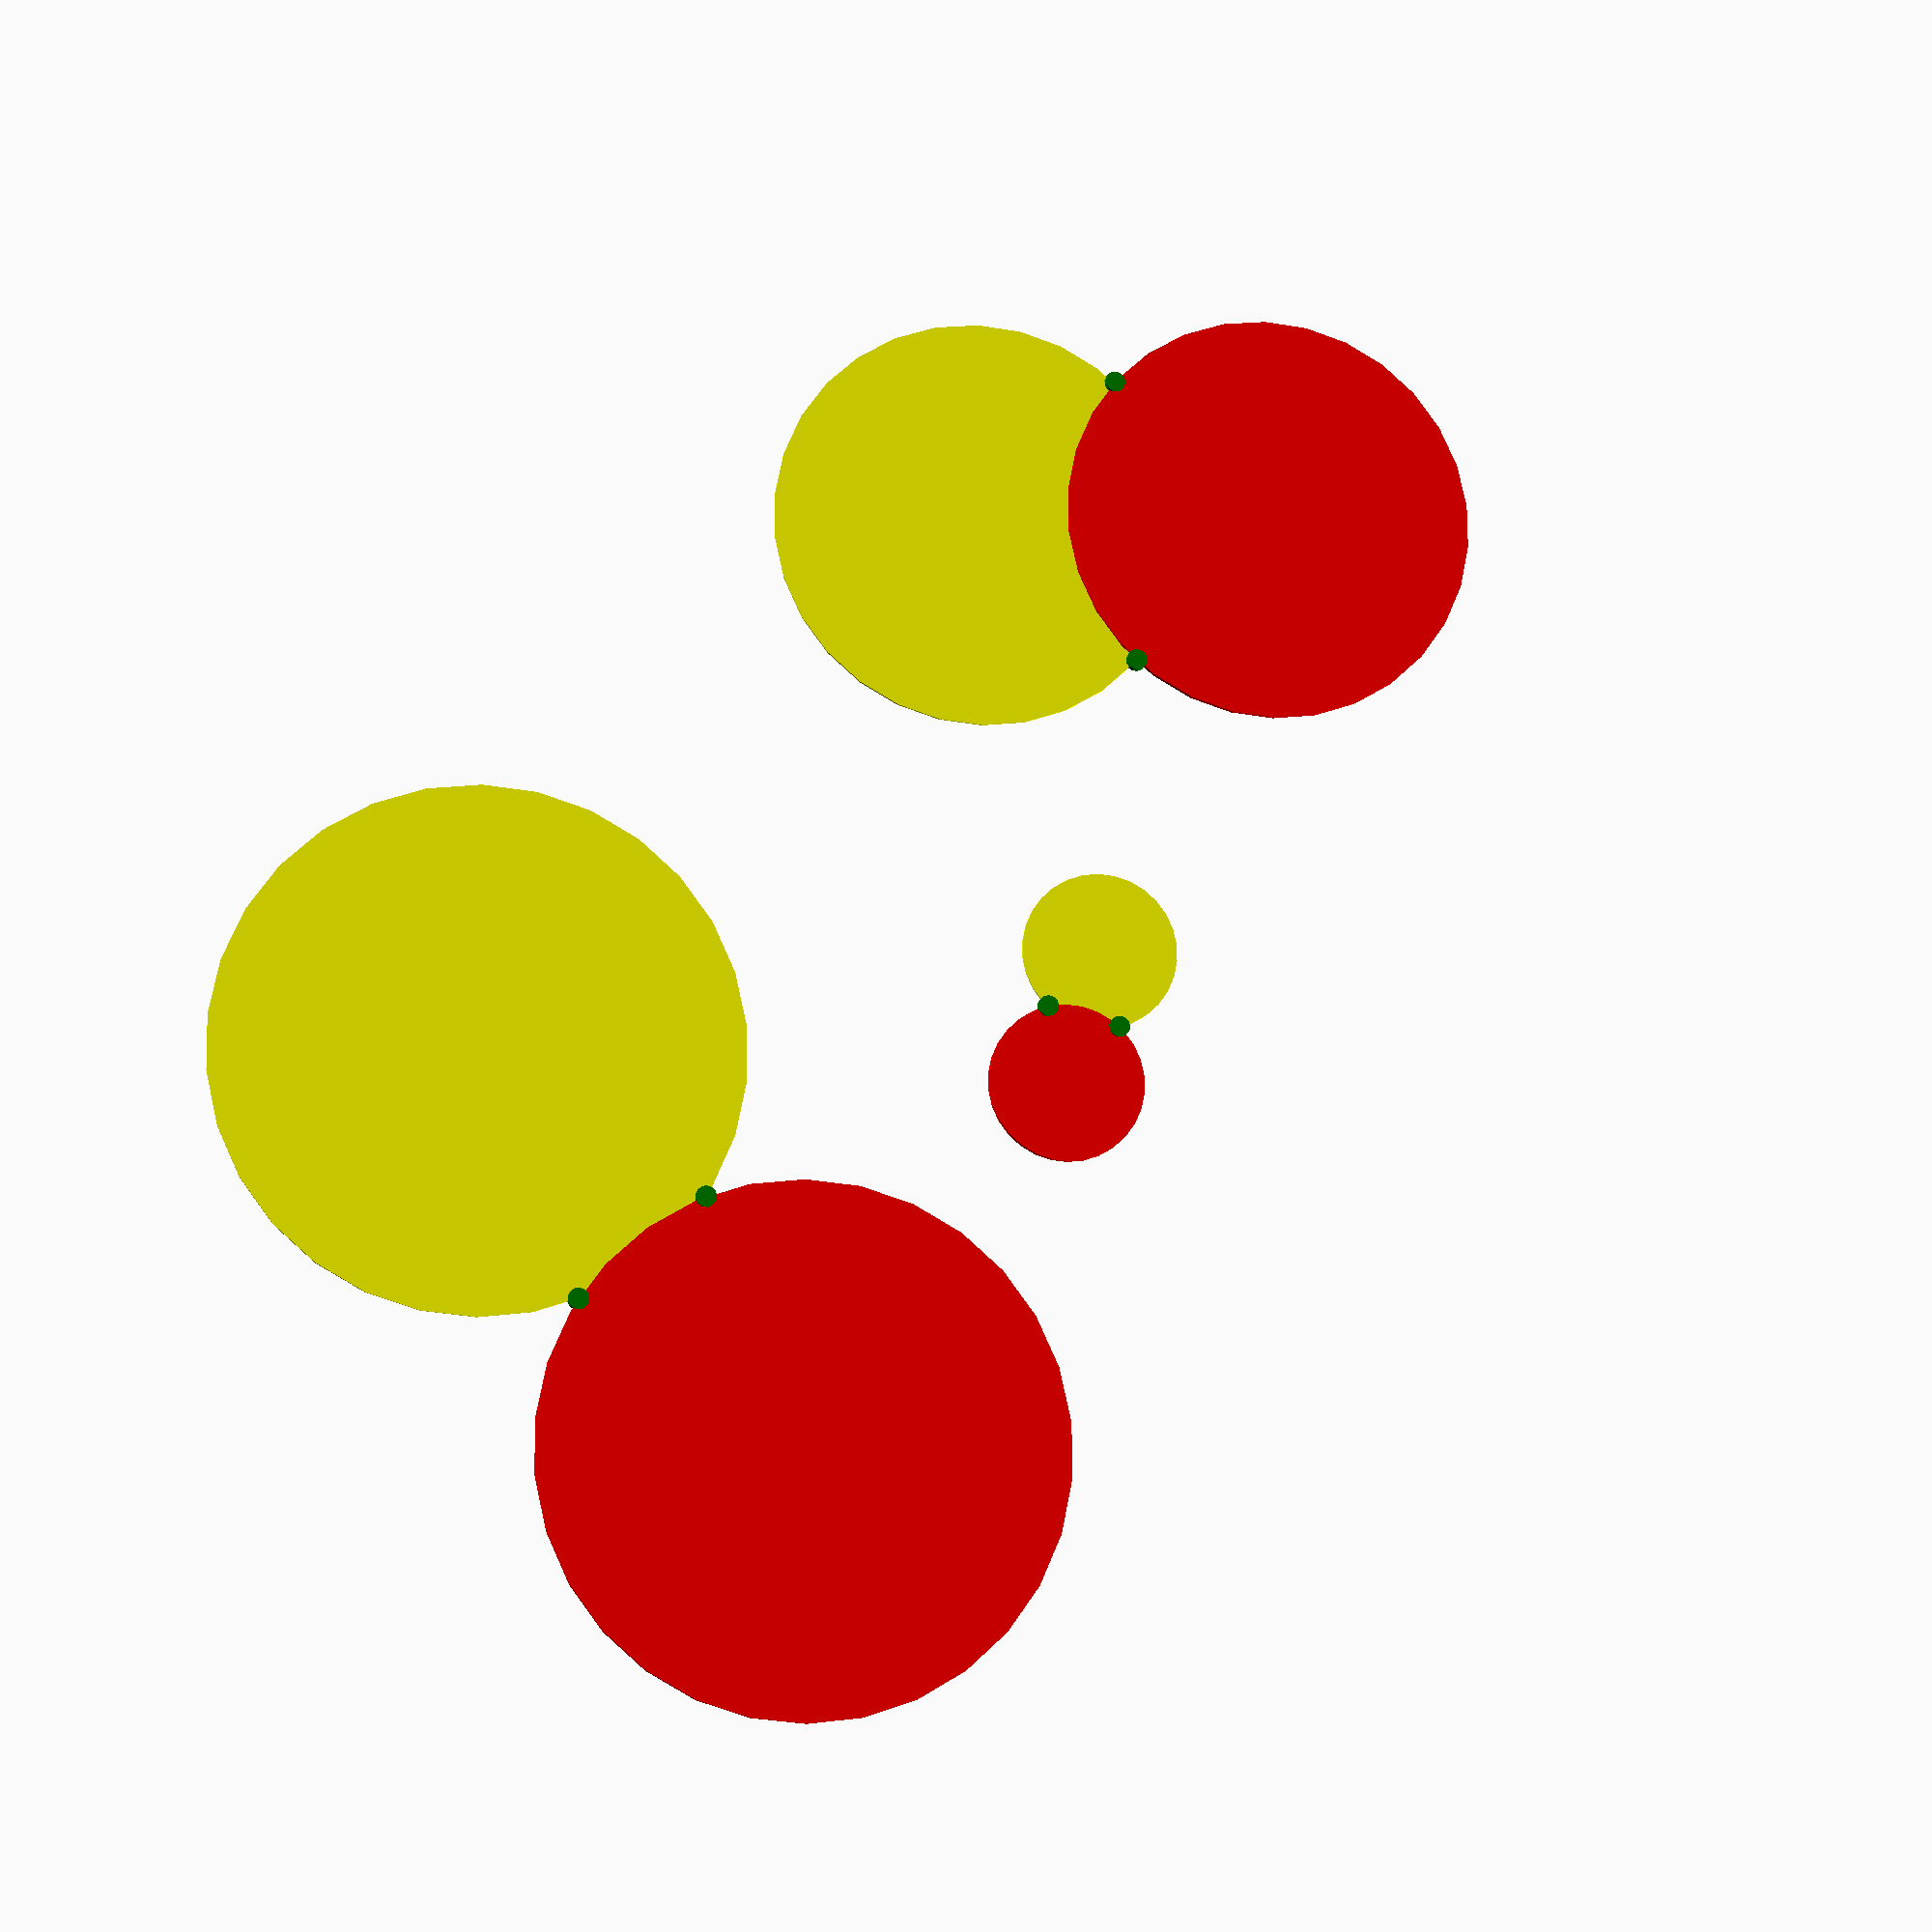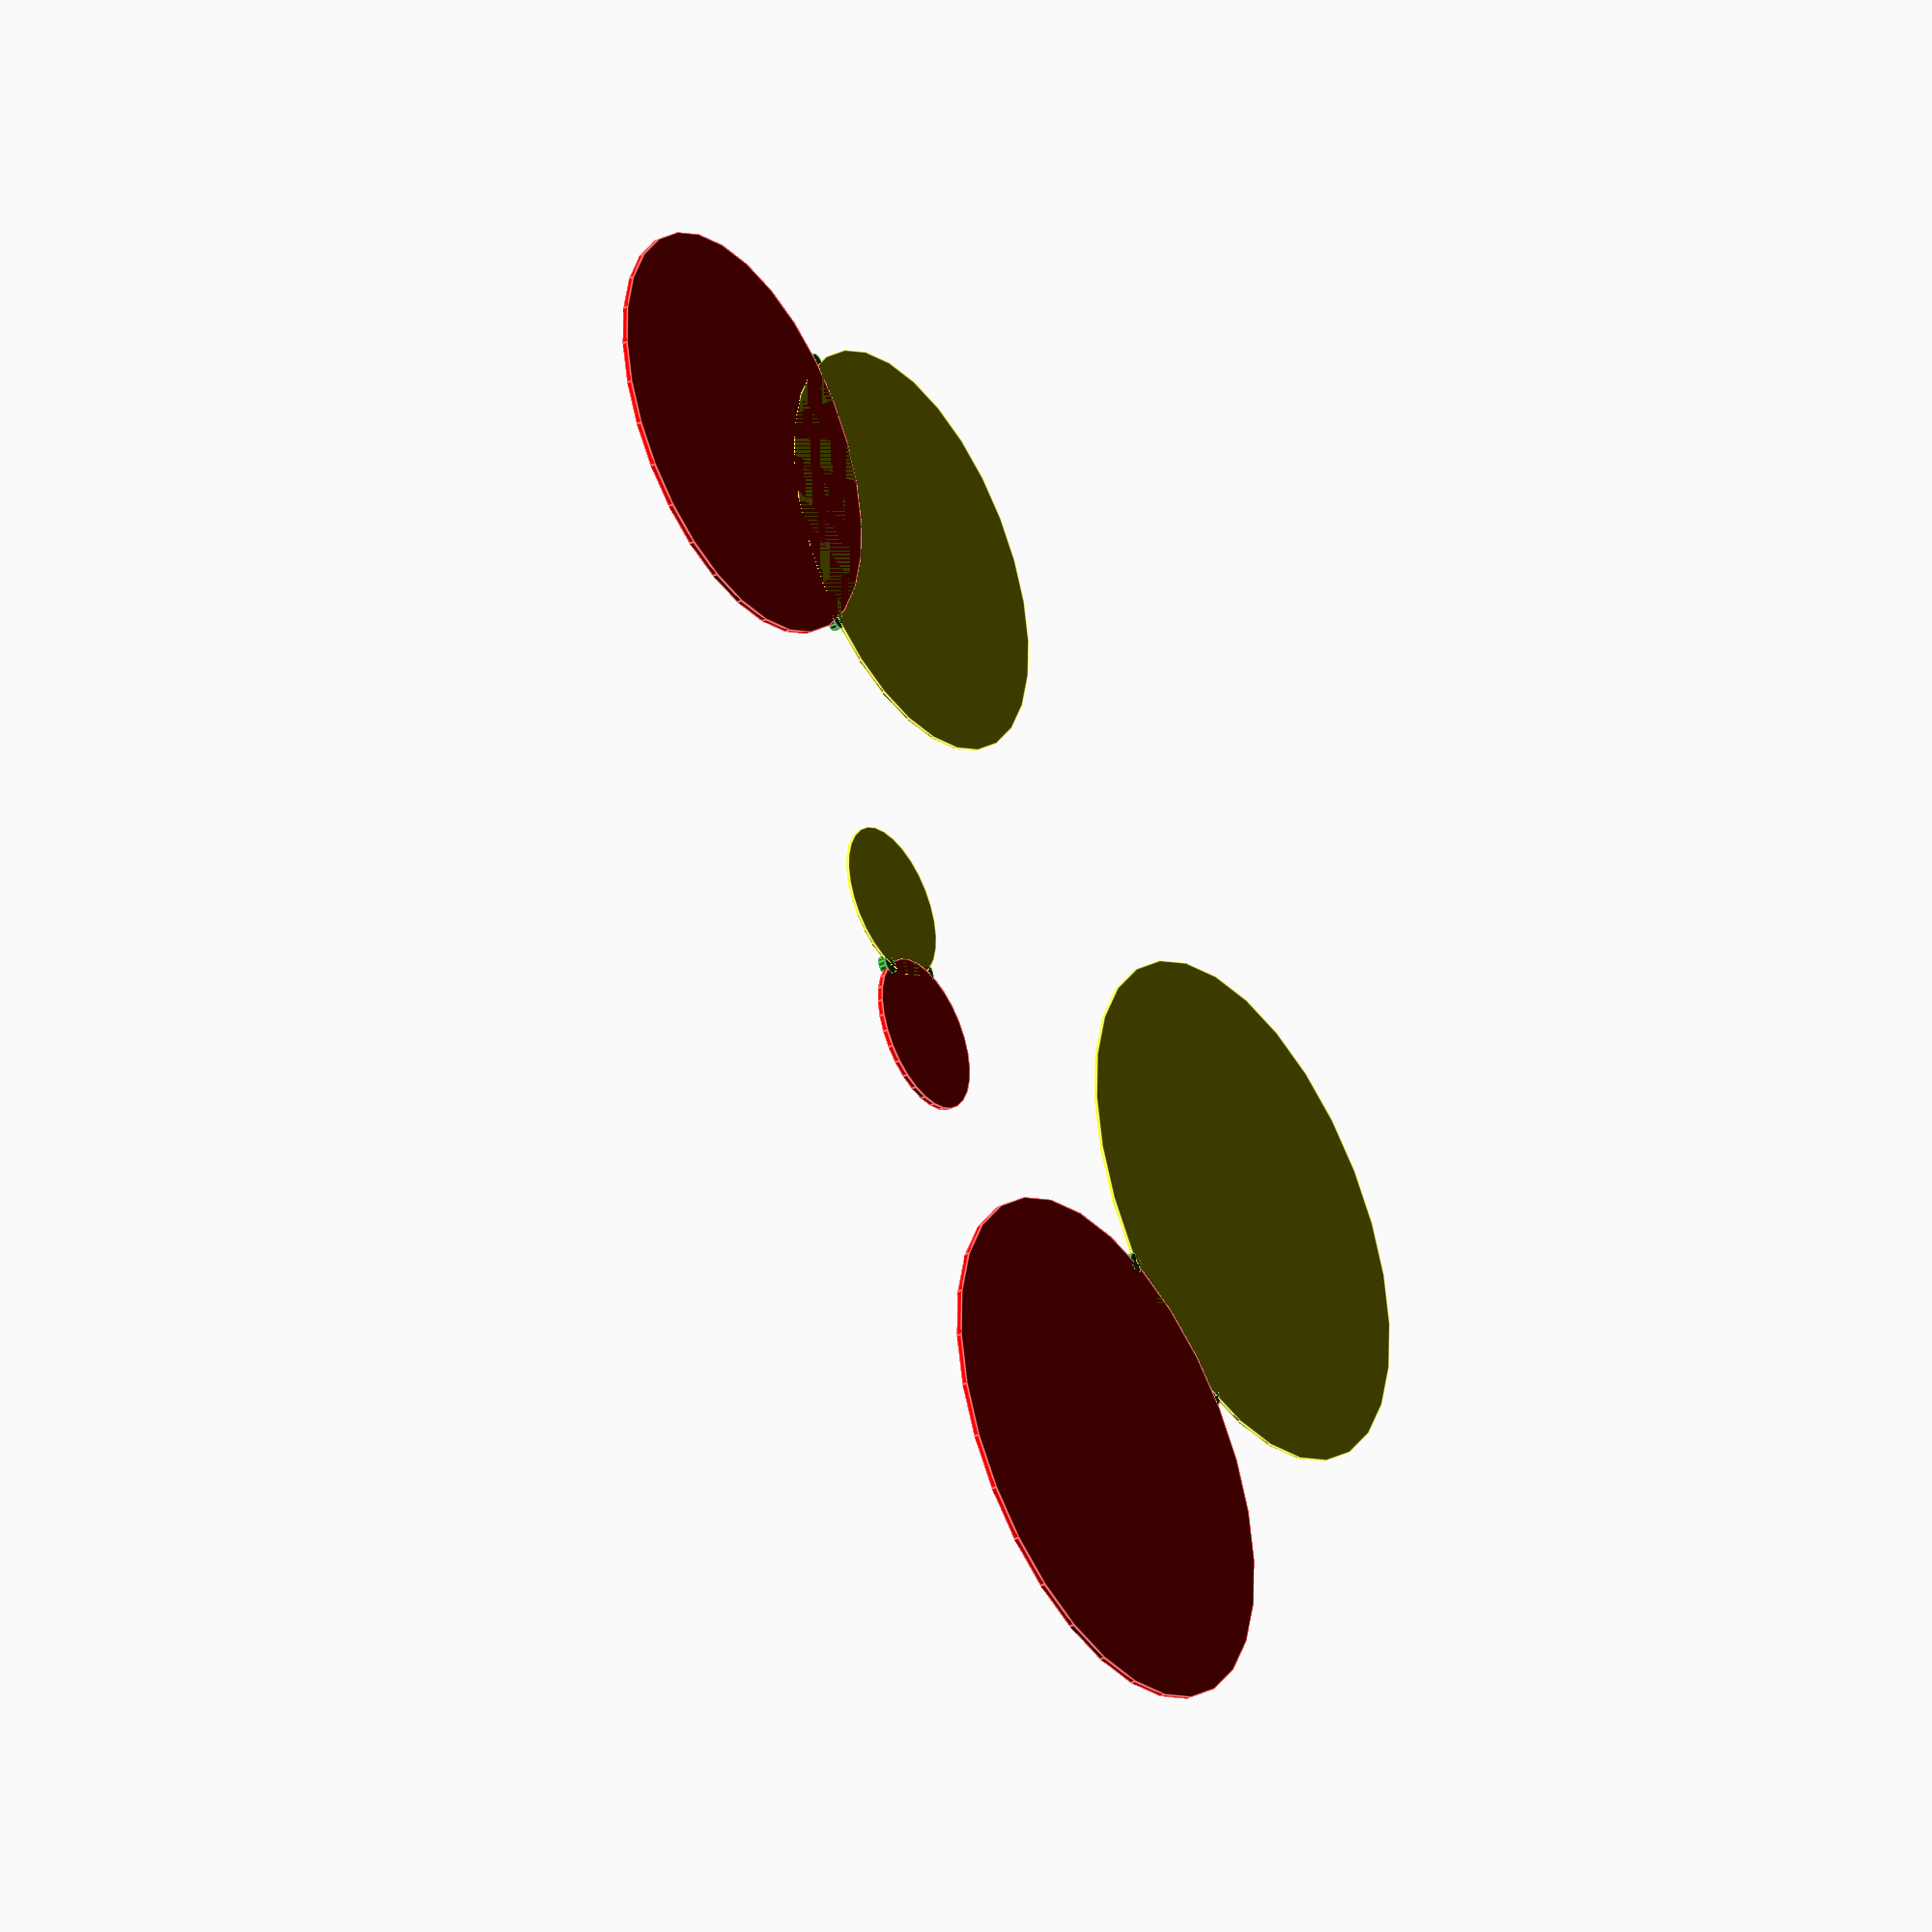
<openscad>
// distance between two points
function distance(p1, p2) = sqrt((difference(p2.x, p1.x)) ^ 2 + (difference(p2.y, p1.y) ^ 2));
// difference between two values in any order
function difference(a, b) = let(x = a > b ? a - b : b - a) x;

// function to find the circles of given radius through two points
function circles_of_given_radius_through_two_points(p1, p2, radius) =
    let(mid = (p1 + p2)/2, q = distance(p1, p2), x_dist = sqrt(radius ^ 2 - (q / 2) ^ 2) * (p1.y - p2.y) / q,
        y_dist = sqrt(radius ^ 2 - (q / 2) ^ 2) * (p2.x - p1.x) / q)
    // point 1 and point 2 must not be the same point
    assert(p1 != p2)
    // radius must be more than 0
    assert(radius > 0)
    // distance between points cannot be more than diameter
    assert(q < radius * 2)
        // return both qualifying centres
        [mid + [ x_dist, y_dist ], mid - [ x_dist, y_dist ]];

// test module for circles_of_given_radius_through_two_points
module test_circles_of_given_radius_through_two_points()
{
    tests = [
        [ [ -10, -10, 0 ], [ 50, 0, 0 ], 100 ], [ [ 200, 0, 0 ], [ 220, -20, 0 ], 30 ],
        [ [ 300, 100, 0 ], [ 350, 200, 0 ], 80 ]
    ];

    for (t = tests)
    {
        let(start = t[0], end = t[1], radius = t[2])
        {
            // plot start and end dots - these should be at the intersections of the circles
            color("green") translate(start) cylinder(h = 3, r = 4);
            color("green") translate(end) cylinder(h = 3, r = 4);

            // call function
            centres = circles_of_given_radius_through_two_points(start, end, radius);
            echo("centres", centres);
            // plot results
            color("yellow") translate(centres[0]) cylinder(h = 1, r = radius);
            color("red") translate(centres[1]) cylinder(h = 2, r = radius);
        };
    };
    // The following tests will stop all execution. To run them, uncomment one at a time
    // should fail - same points
    // echo(circles_of_given_radius_through_two_points([0,0],[0,0],1));
    // should fail - points are more than diameter apart
    // echo(circles_of_given_radius_through_two_points(p1 = [0,0], p2 = [0,101], radius = 50));
    // should fail - radius must be greater than 0
    // echo(circles_of_given_radius_through_two_points(p1= [1,1], p2 = [10,1], radius = 0));
}

test_circles_of_given_radius_through_two_points();

</openscad>
<views>
elev=191.9 azim=149.4 roll=190.0 proj=p view=solid
elev=36.3 azim=340.6 roll=123.7 proj=o view=edges
</views>
